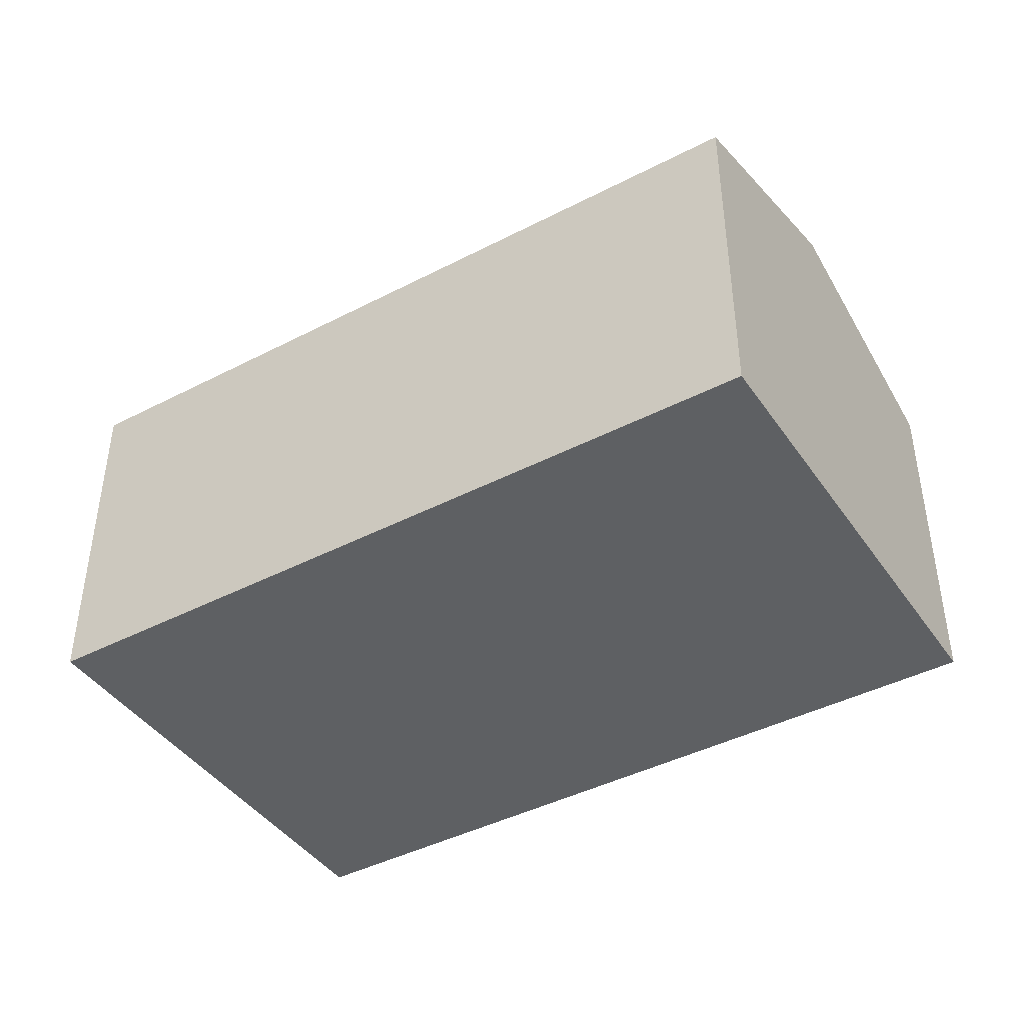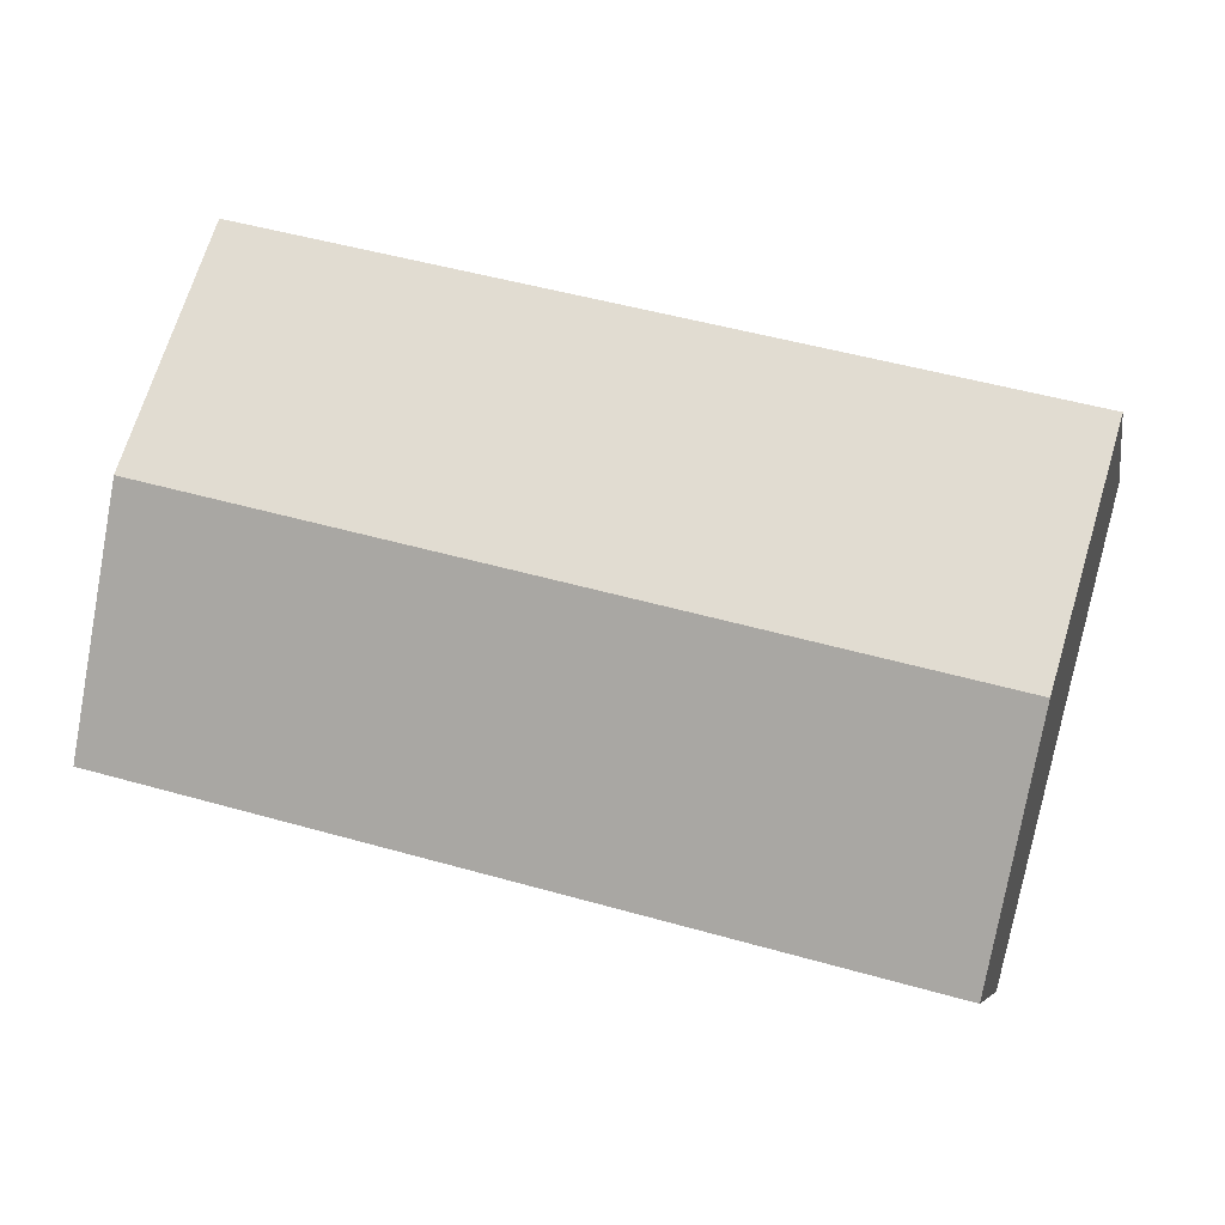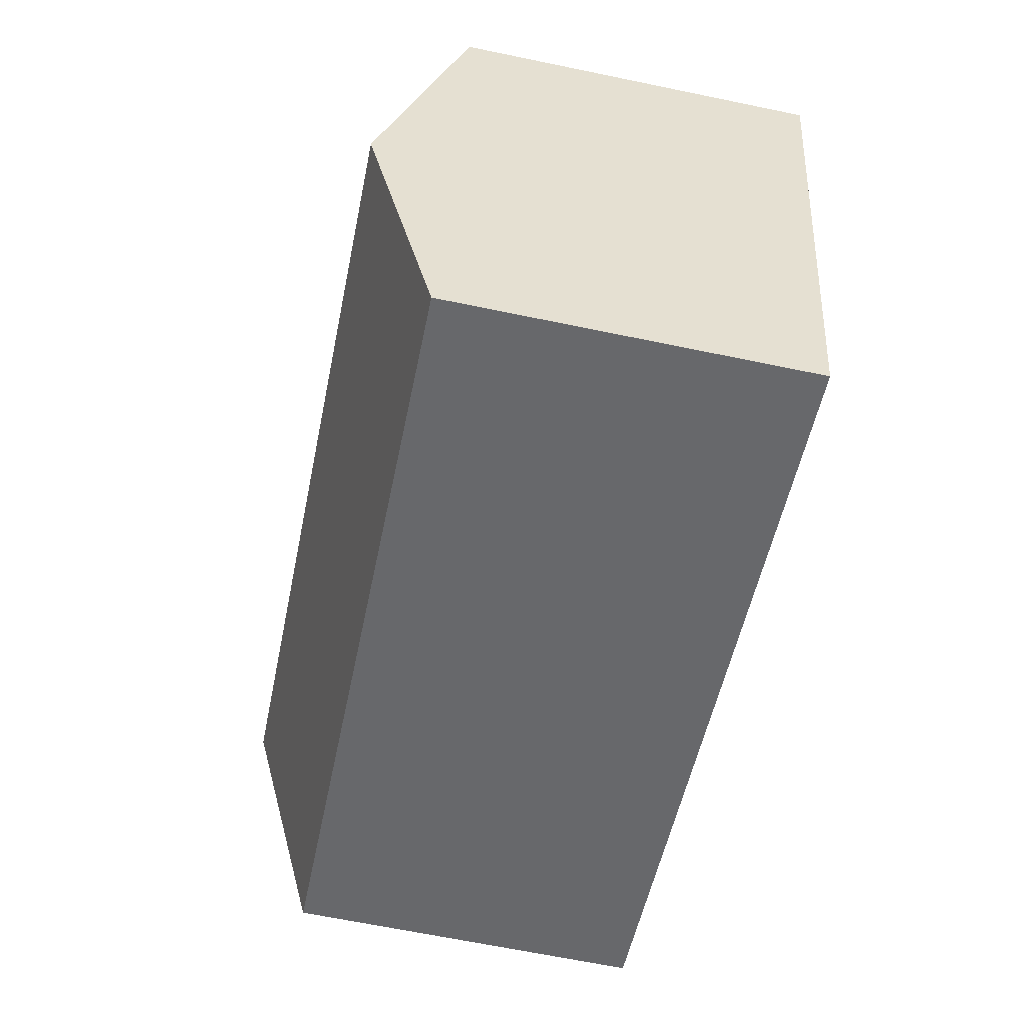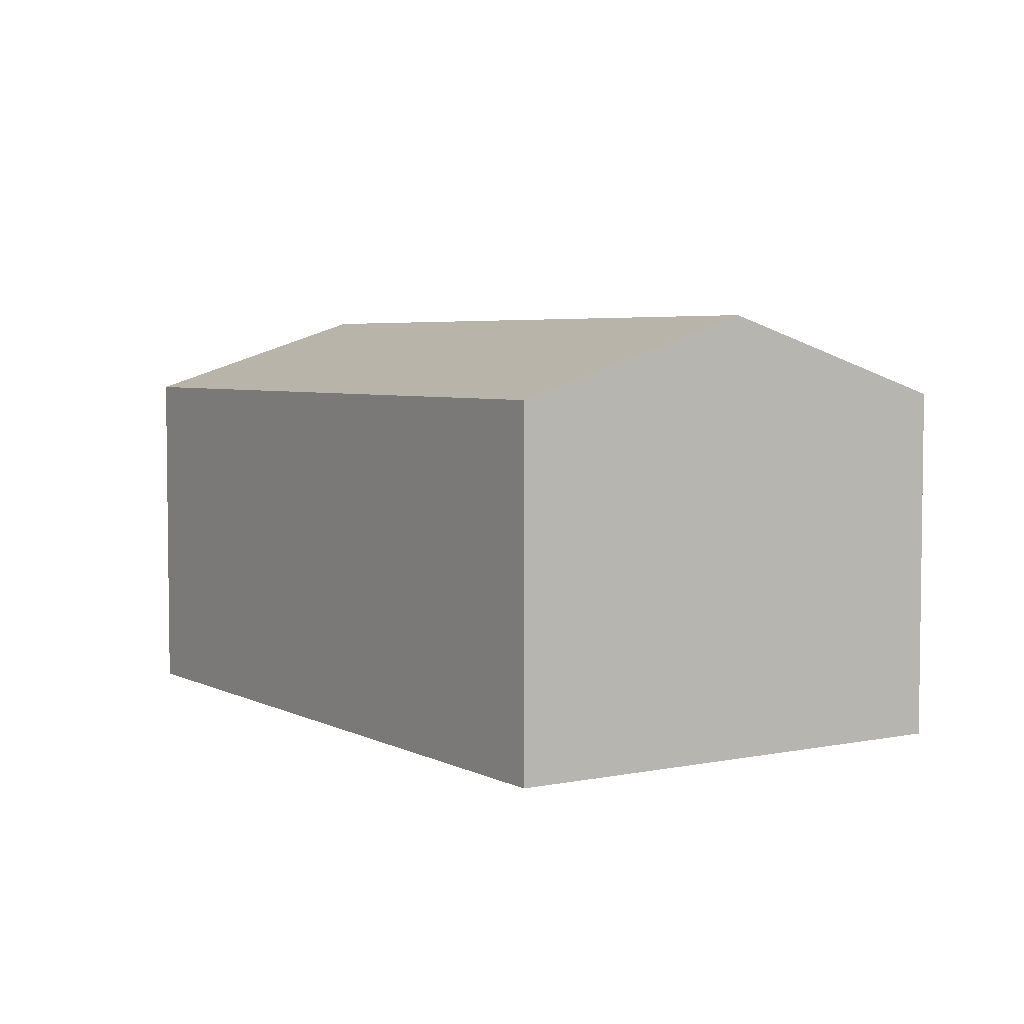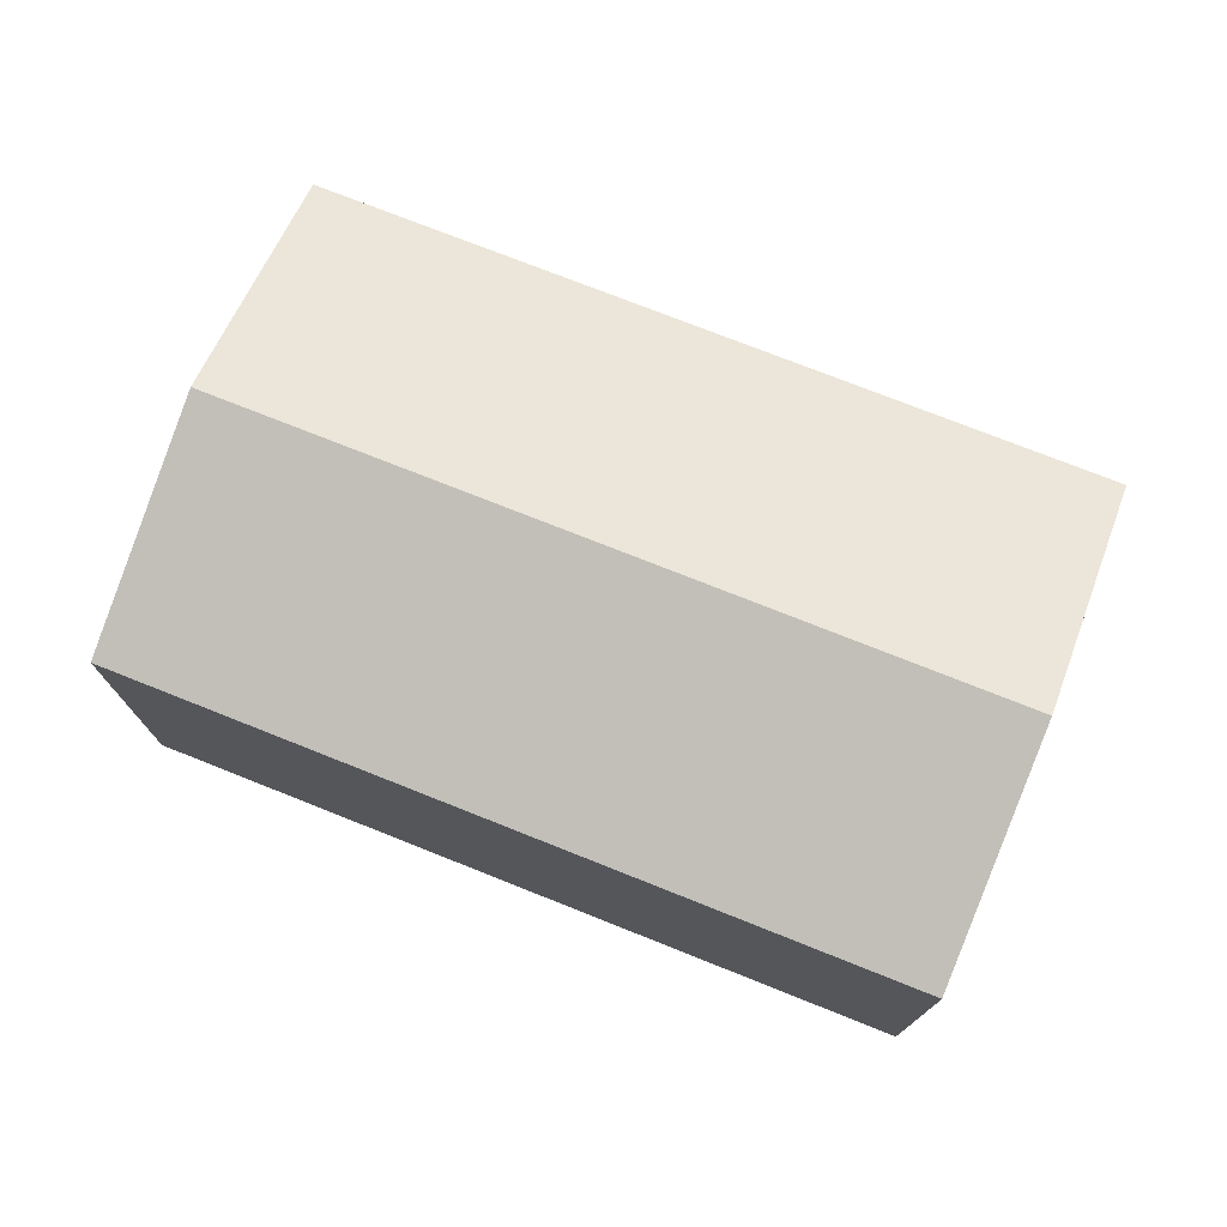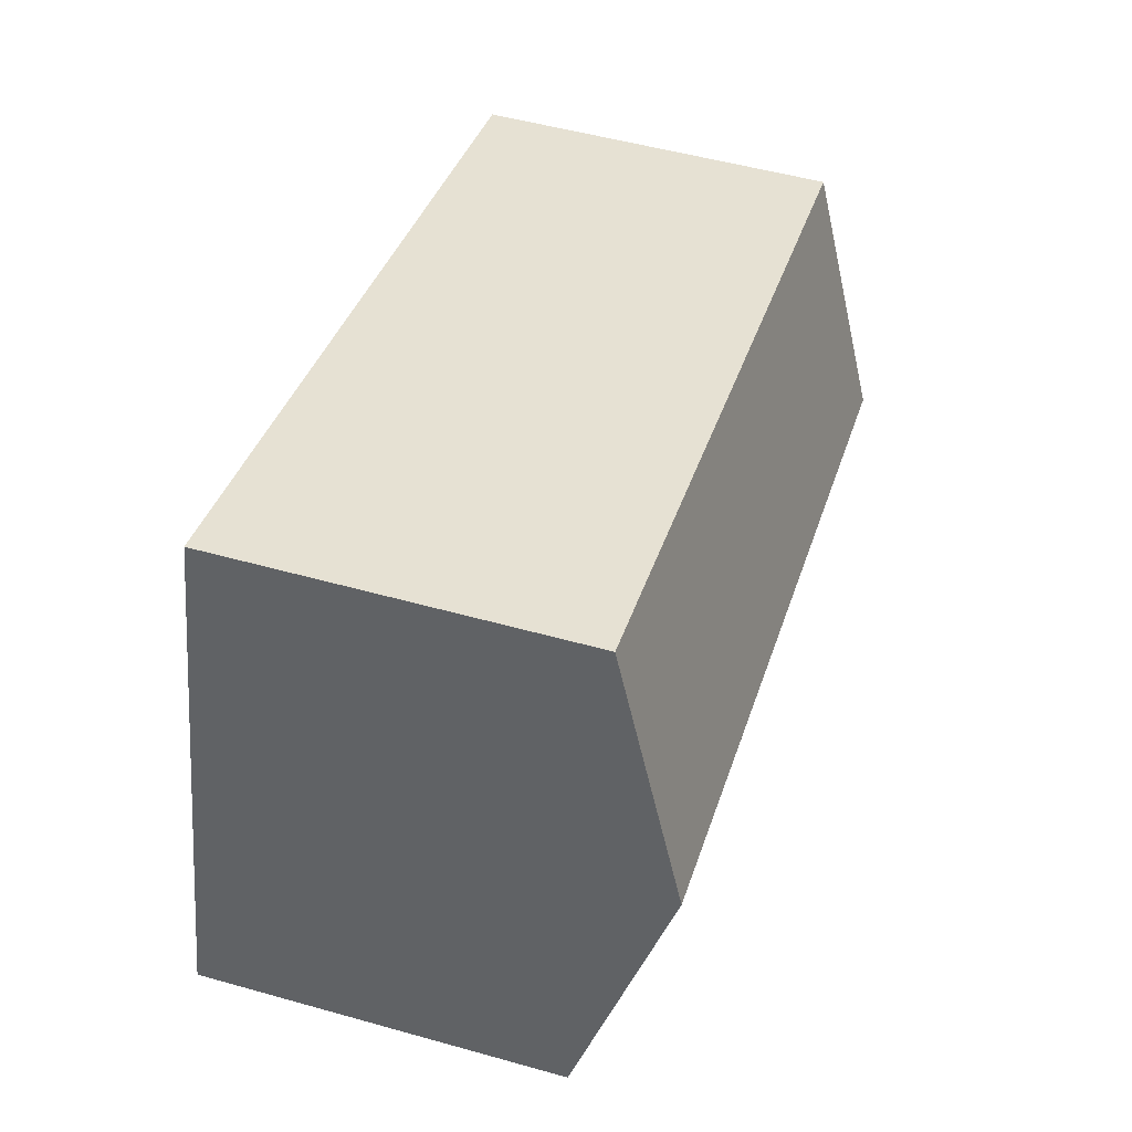
<metadata>
{"format":"obj","ext":"obj","renderer":"f3d","projection":"perspective","resolution":1024,"background":"white","views":[{"elev":-42.5,"azim":-162.7,"up":"+Y"},{"elev":-6.7,"azim":-169.6,"up":"+Z"},{"elev":-66.8,"azim":-101.7,"up":"+Z"},{"elev":4.5,"azim":42.5,"up":"+Y"},{"elev":75.1,"azim":7.2,"up":"+Y"},{"elev":51.7,"azim":106.9,"up":"+Z"}]}
</metadata>
<code>
v  1.22 3.507 -4.722
v  8.252 4.282 -0.389
v  8.861 3.503 -2.76
v  0.611 4.282 -2.364
v  0 3.505 2.146e-16
v  7.645 3.505 1.976
v  1.22 2.891e-16 -4.722
v  0 0 0
v  0.611 1.448e-16 -2.364
v  7.645 -1.21e-16 1.976
v  8.861 1.69e-16 -2.76
v  8.252 2.382e-17 -0.389
g defaultobject
f 1 2 3
f 2 1 4
f 5 2 4
f 2 5 6
f 7 4 1
f 4 7 5
f 5 7 8
f 8 7 9
f 8 6 5
f 6 8 10
f 10 2 6
f 2 10 3
f 3 10 11
f 11 10 12
f 3 7 1
f 7 3 11
f 9 10 8
f 10 9 7
f 10 7 12
f 12 7 11

</code>
